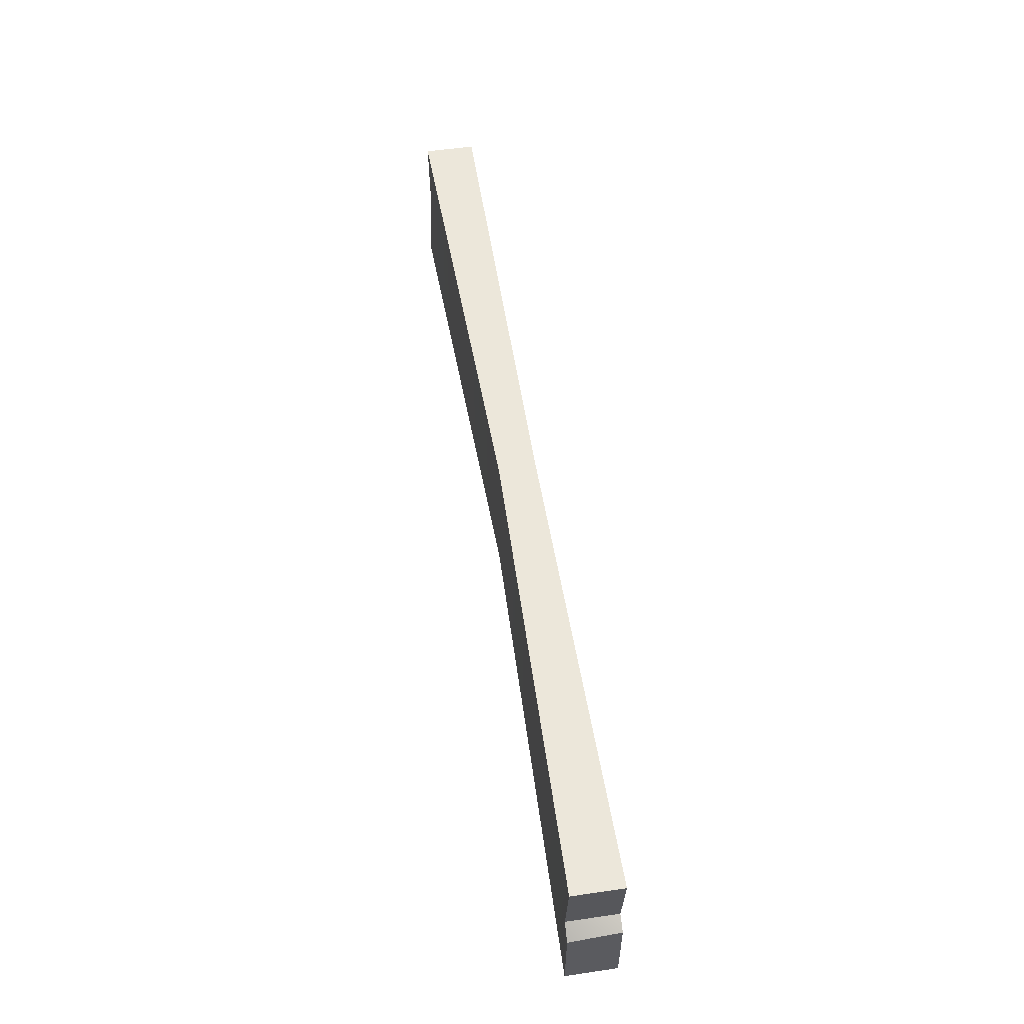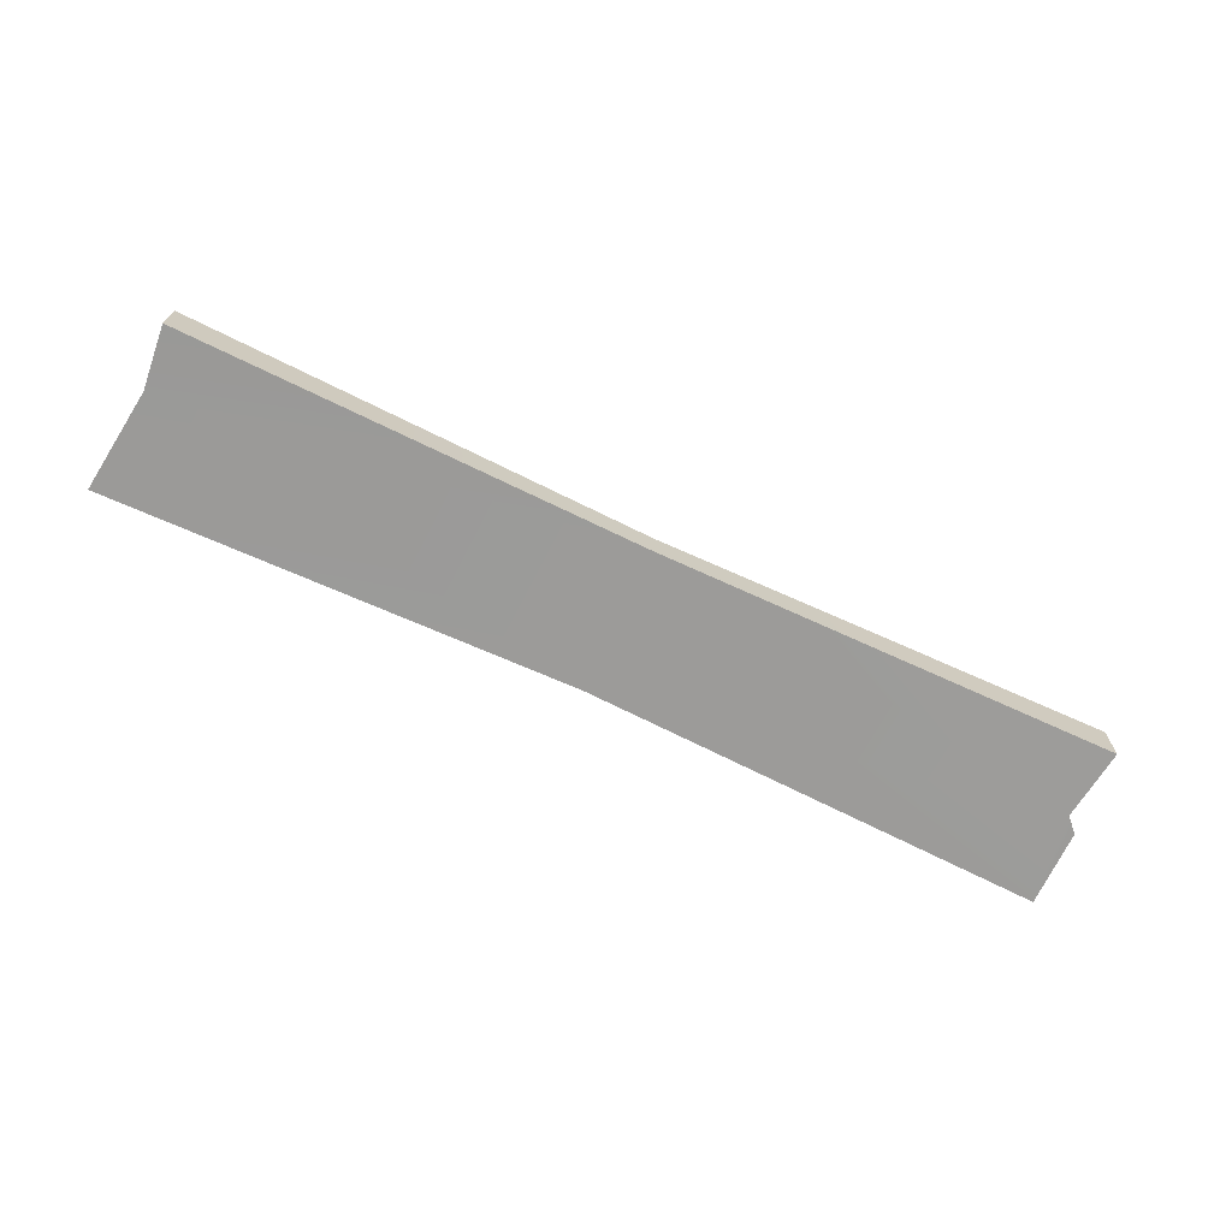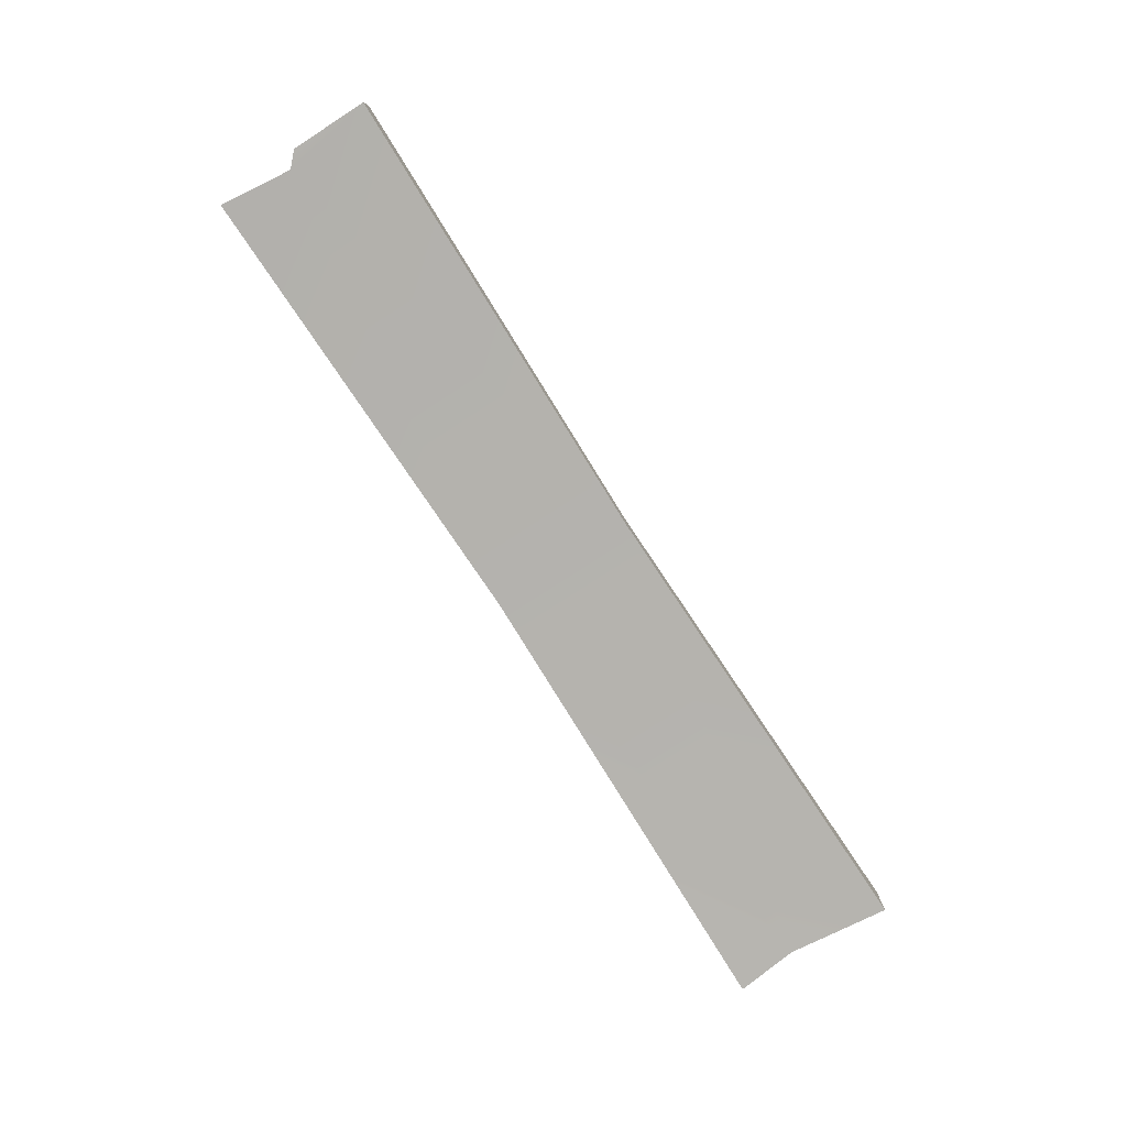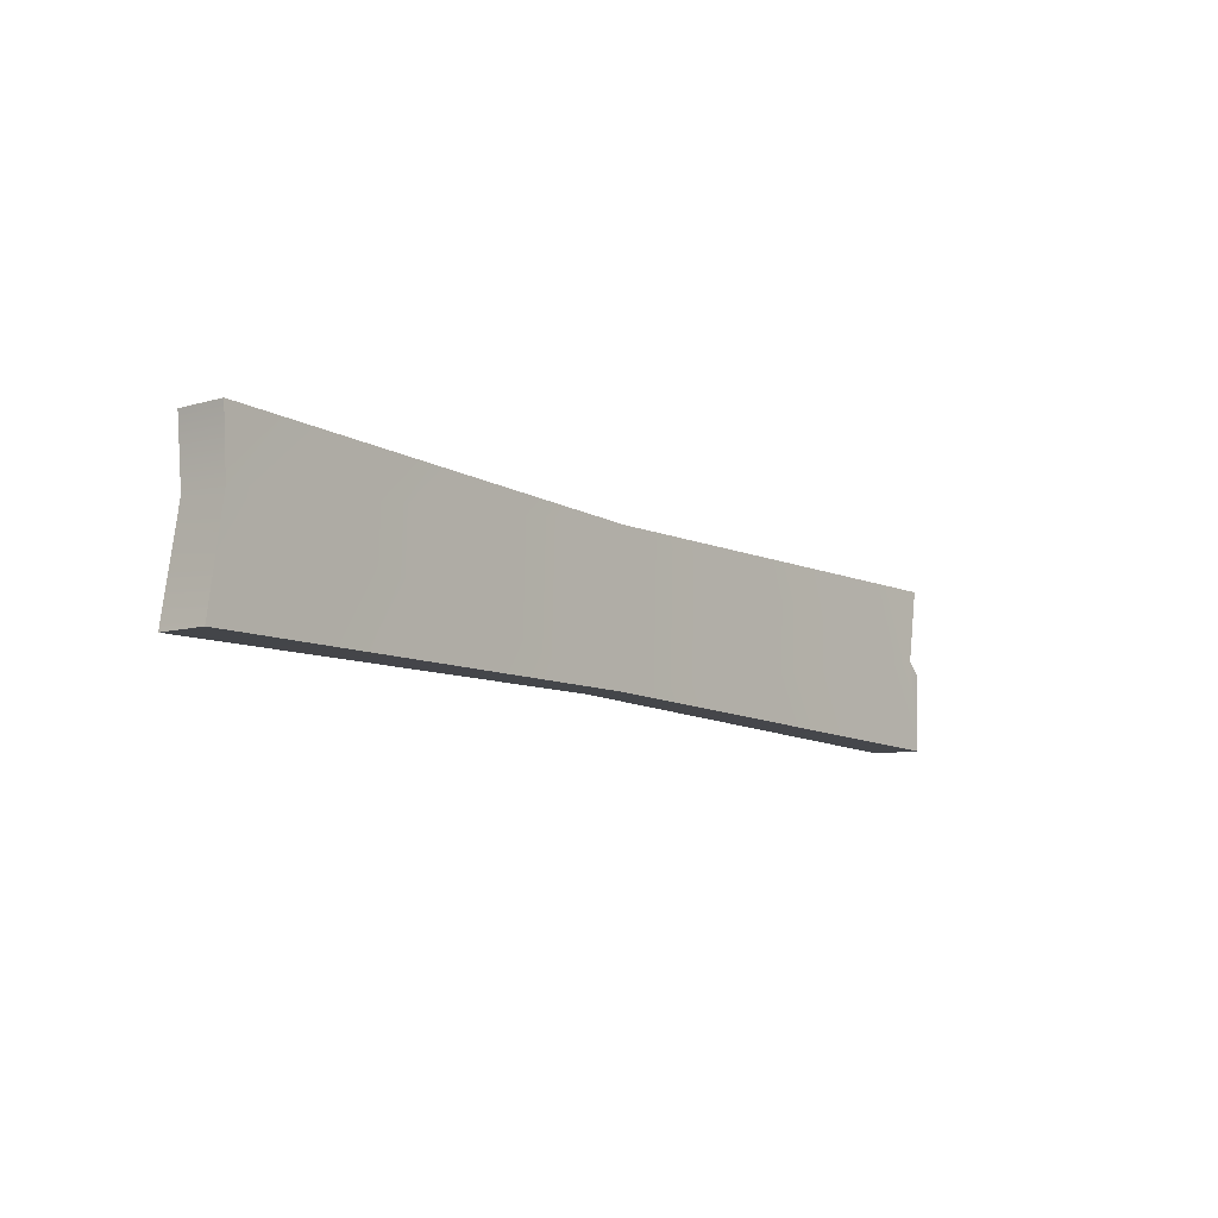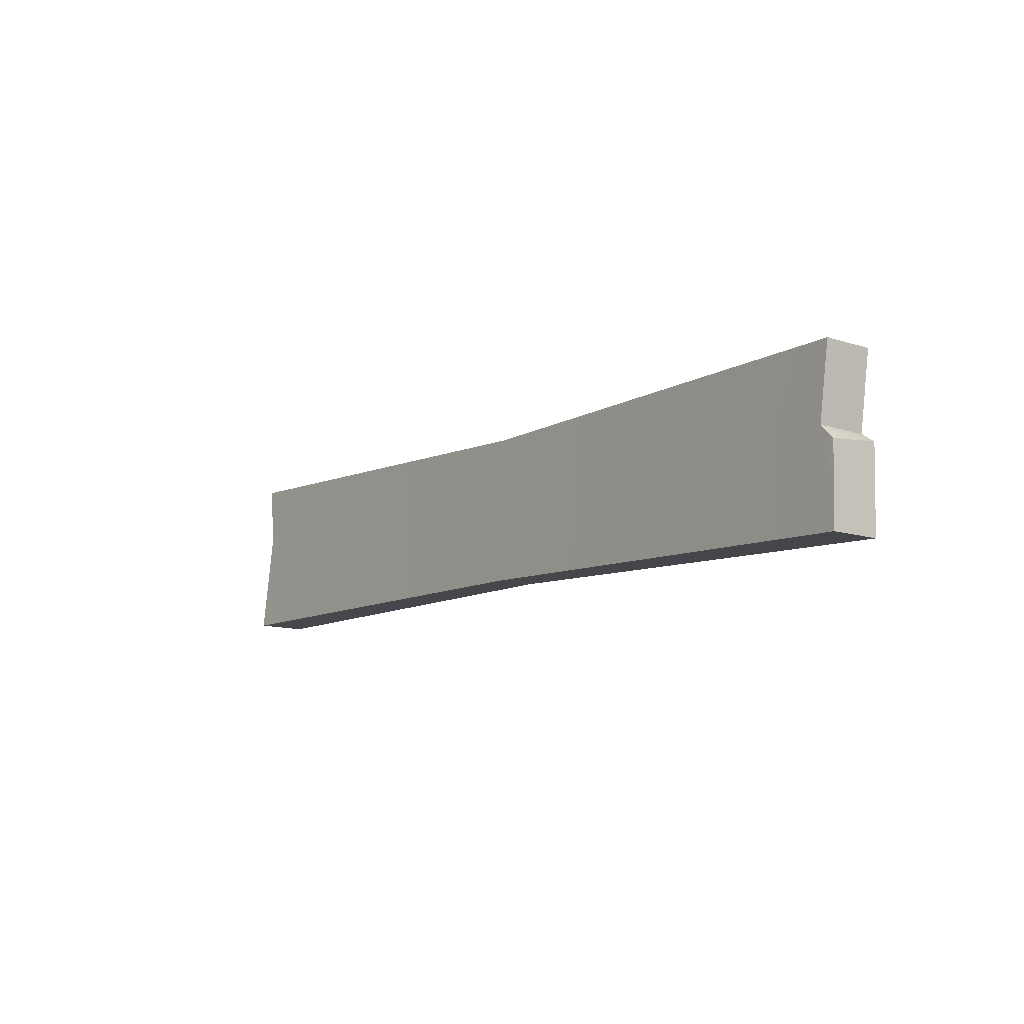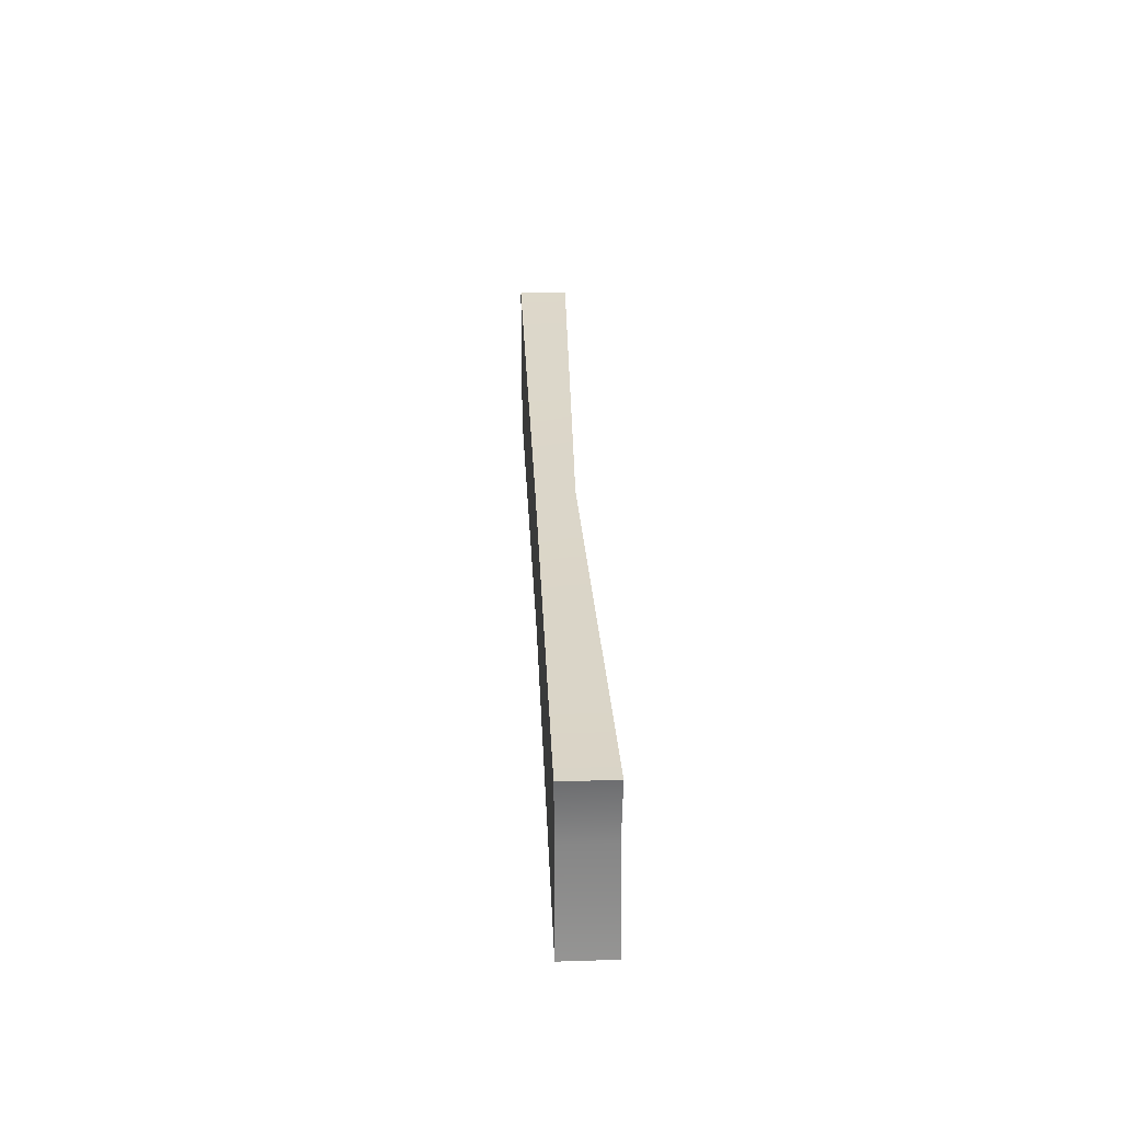
<metadata>
{"format":"obj","ext":"obj","renderer":"f3d","projection":"perspective","resolution":1024,"background":"white","views":[{"elev":52.0,"azim":81.0,"up":"+Z"},{"elev":-69.7,"azim":-23.4,"up":"+Y"},{"elev":-79.8,"azim":124.8,"up":"+Y"},{"elev":-8.1,"azim":-50.5,"up":"+Z"},{"elev":-12.0,"azim":52.8,"up":"+Z"},{"elev":31.9,"azim":-92.5,"up":"+Z"}]}
</metadata>
<code>
g cratepart4
v -0.01151 0.003798 0.06684
v -0.4533 0.005274 0.09043
v -0.449 0.004607 0.03021
v 0.4207 0.004942 -0.009661
v 0.4311 0.004942 -0.09733
v 0.4338 0.004942 -0.0187
v -0.01632 0.003798 -0.0735
v 0.4207 0.004942 -0.009661
v -0.4643 0.005274 -0.06656
v -0.449 0.004607 0.03021
v -0.01151 0.003798 0.06684
v 0.4315 0.004942 0.06011
v -0.01151 0.003798 0.06684
v 0.4311 -0.04283 -0.09733
v 0.4207 -0.04283 -0.009573
v 0.4337 -0.04283 -0.02294
v -0.01632 -0.03198 -0.0735
v -0.01151 -0.03198 0.06684
v 0.4315 -0.04283 0.06011
v -0.4492 -0.0425 0.03089
v -0.4533 -0.04316 0.09043
v -0.4643 -0.04316 -0.06656
v -0.4533 0.005274 0.09043
v -0.4533 -0.04316 0.09043
v -0.449 0.004607 0.03021
v -0.4492 -0.0425 0.03089
v -0.4643 -0.04316 -0.06656
v -0.4643 0.005274 -0.06656
v 0.4338 0.004942 -0.0187
v 0.4311 0.004942 -0.09733
v 0.4337 -0.04283 -0.02294
v 0.4311 -0.04283 -0.09733
v 0.4315 0.004942 0.06011
v 0.4315 -0.04283 0.06011
v -0.01151 0.003798 0.06684
v -0.01151 -0.03198 0.06684
v -0.4533 0.005274 0.09043
v -0.4533 -0.04316 0.09043
v 0.4311 0.004942 -0.09733
v -0.01632 -0.03198 -0.0735
v 0.4311 -0.04283 -0.09733
v -0.01632 0.003798 -0.0735
v -0.4643 0.005274 -0.06656
v -0.4643 -0.04316 -0.06656
v 0.4207 0.004942 -0.009661
v 0.4338 0.004942 -0.0187
v 0.4207 -0.04283 -0.009573
v 0.4337 -0.04283 -0.02294
v 0.4207 0.004942 -0.009661
v 0.4207 -0.04283 -0.009573
v 0.4315 0.004942 0.06011
v 0.4315 -0.04283 0.06011
g cratepart4_0
f 3 2 1
f 6 5 4
f 8 5 7
f 7 9 8
f 9 10 8
f 10 11 8
f 13 12 8
f 16 15 14
f 14 15 17
f 15 18 17
f 18 15 19
f 17 18 20
f 18 21 20
f 17 20 22
f 25 24 23
f 26 24 25
f 25 27 26
f 28 27 25
f 31 30 29
f 32 30 31
f 35 34 33
f 36 34 35
f 37 36 35
f 38 36 37
f 41 40 39
f 39 40 42
f 40 43 42
f 44 43 40
f 47 46 45
f 48 46 47
f 51 50 49
f 52 50 51

</code>
